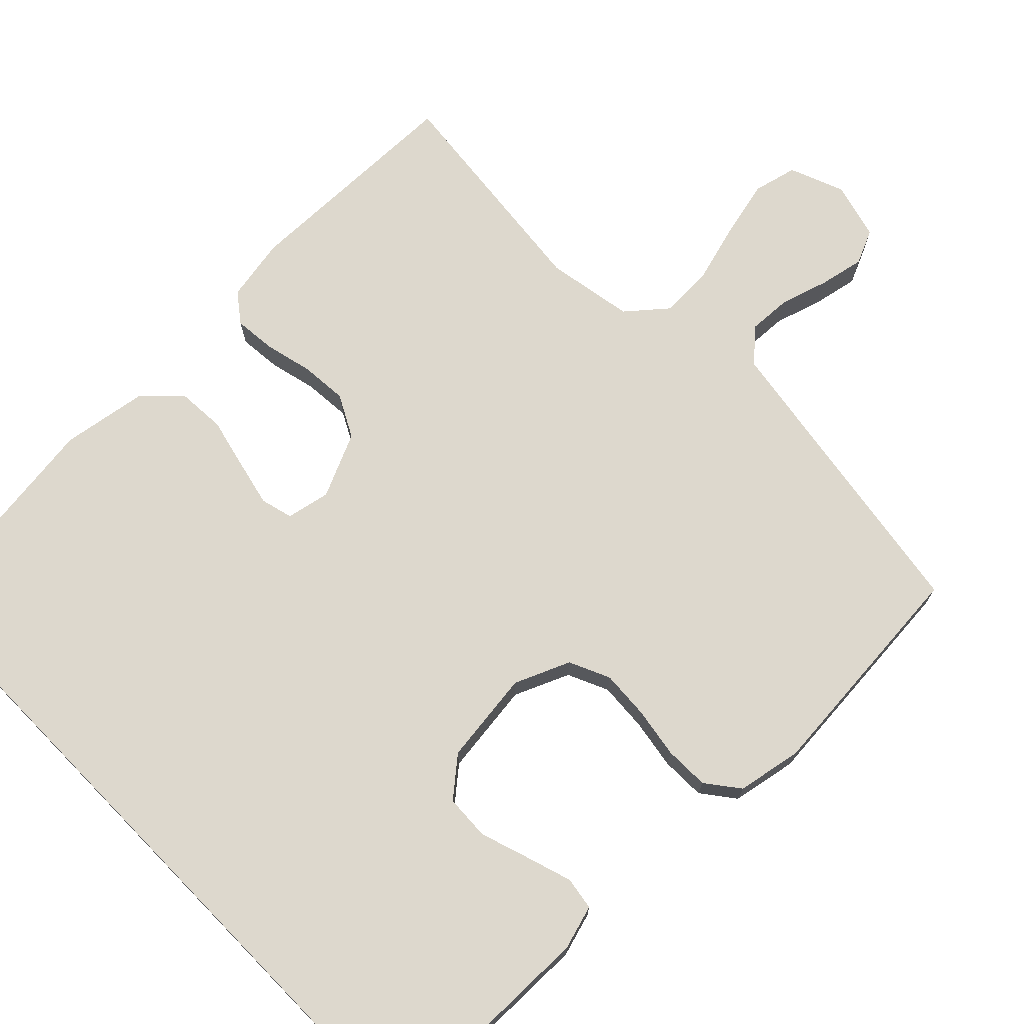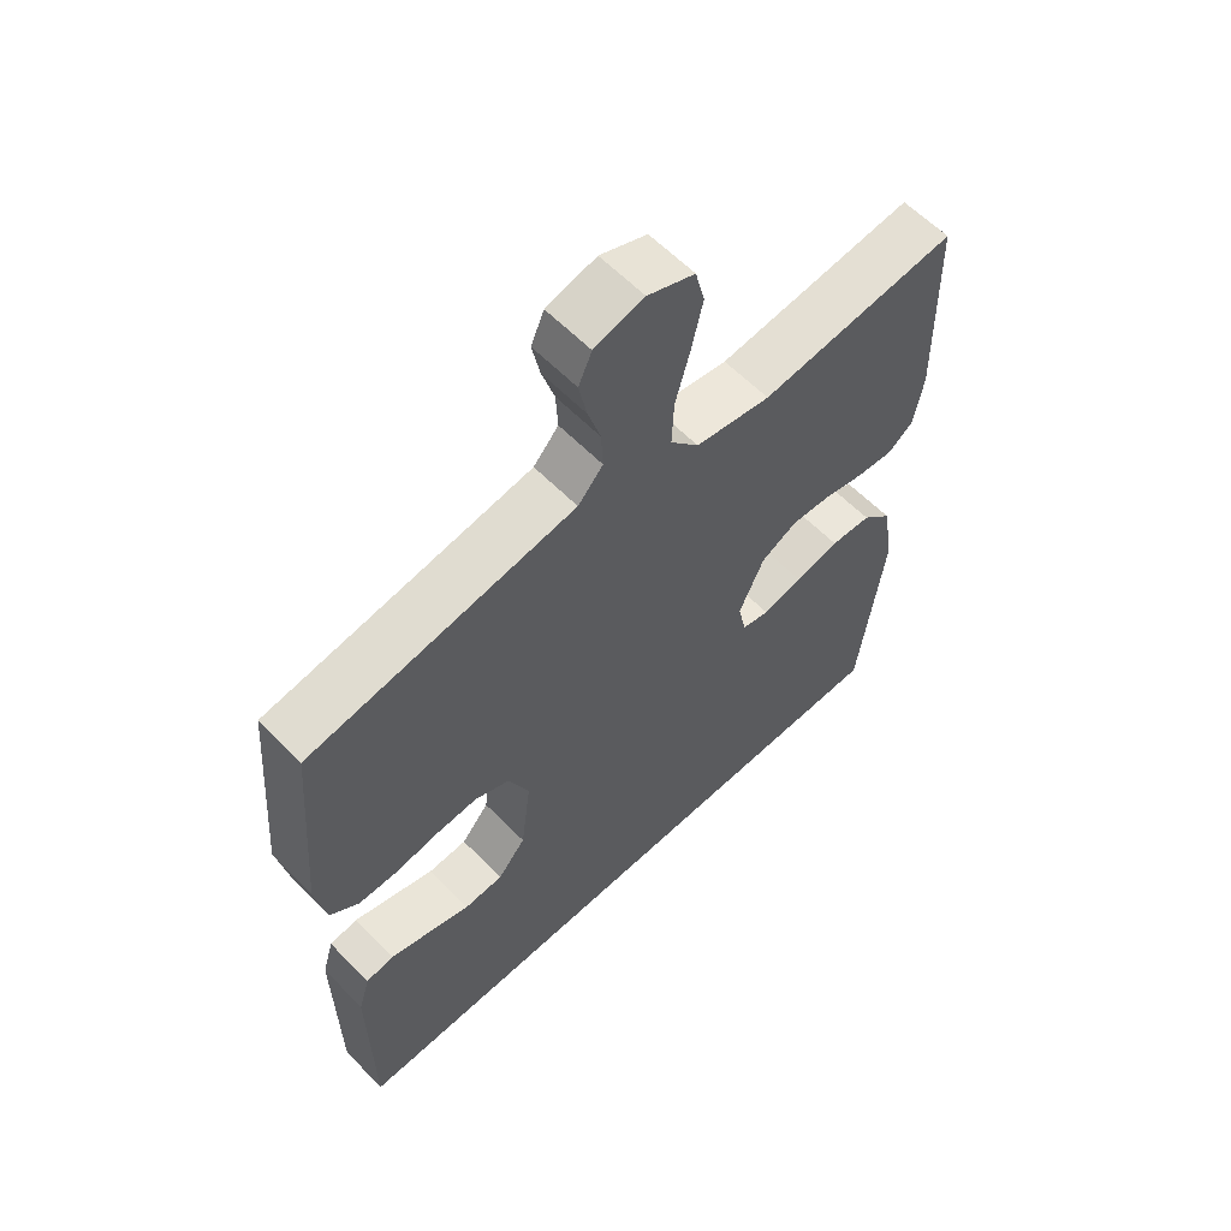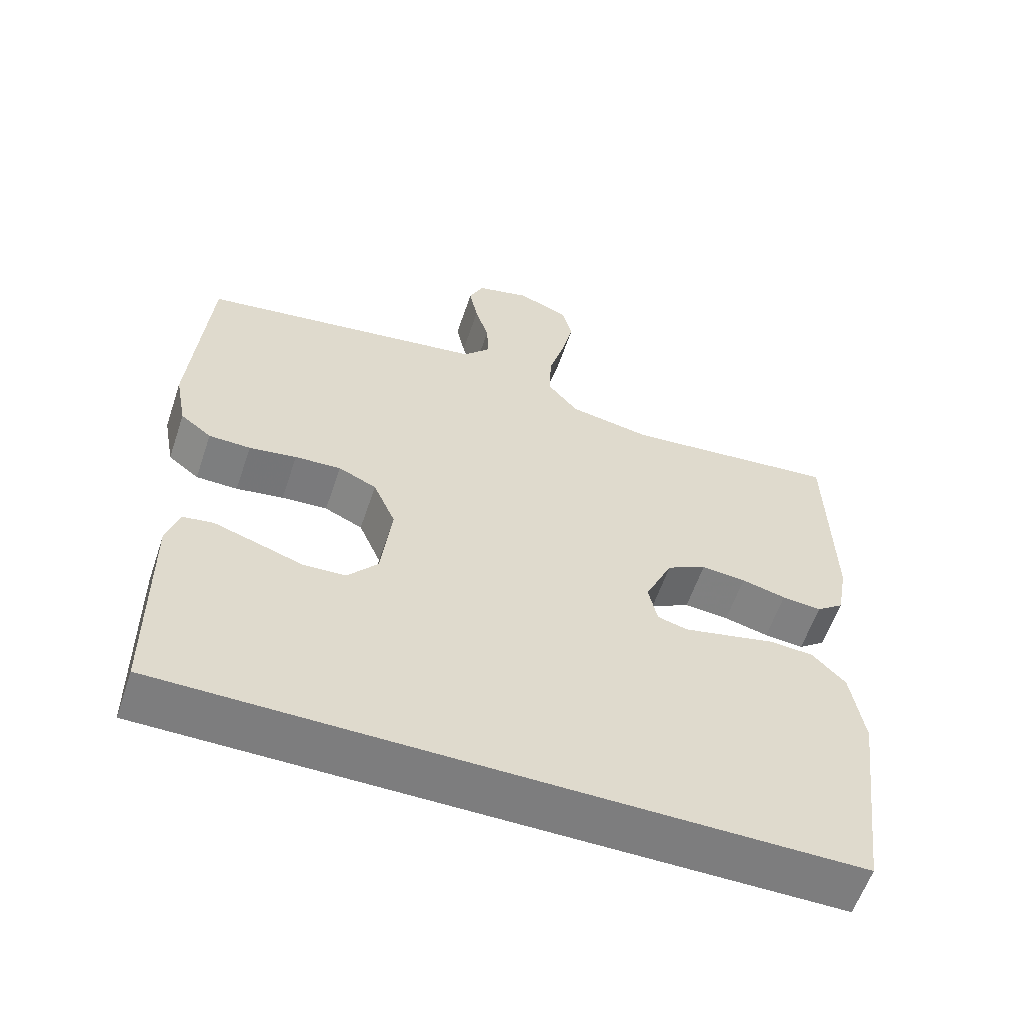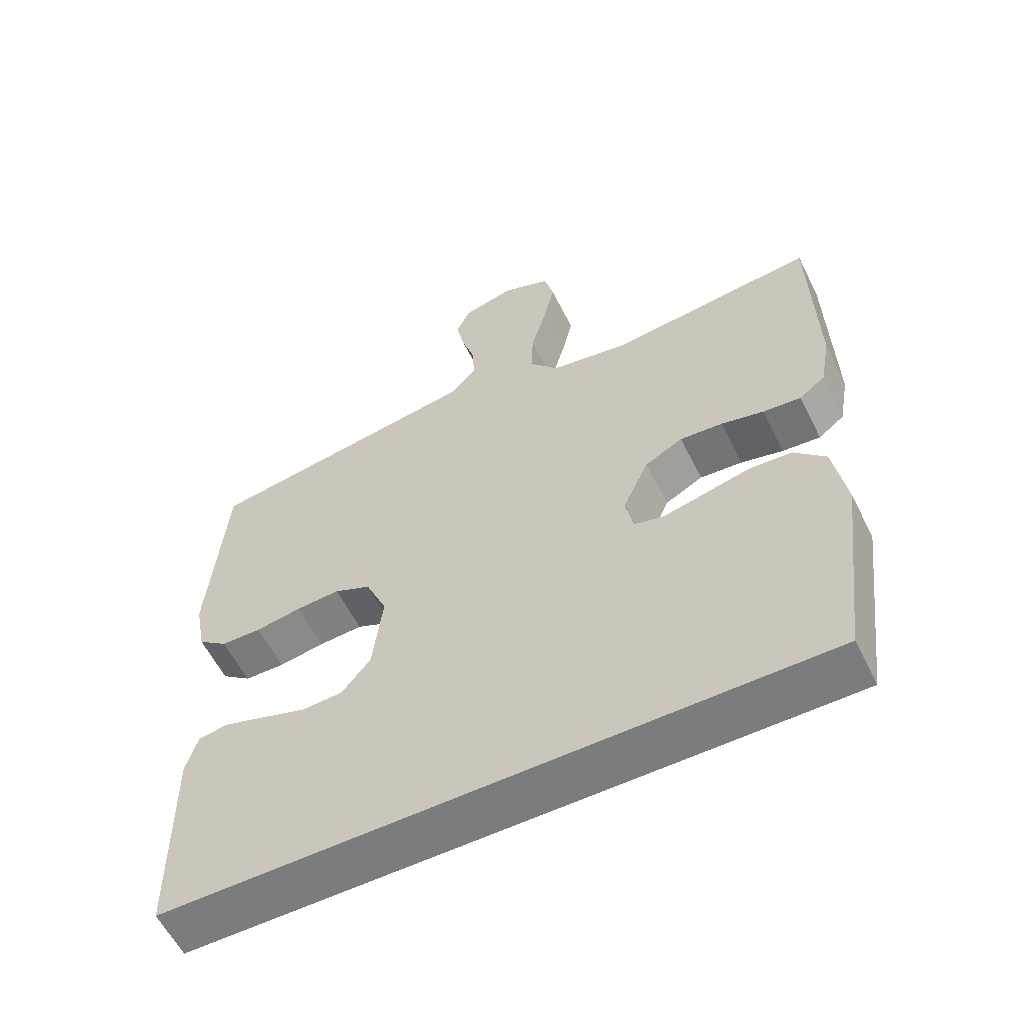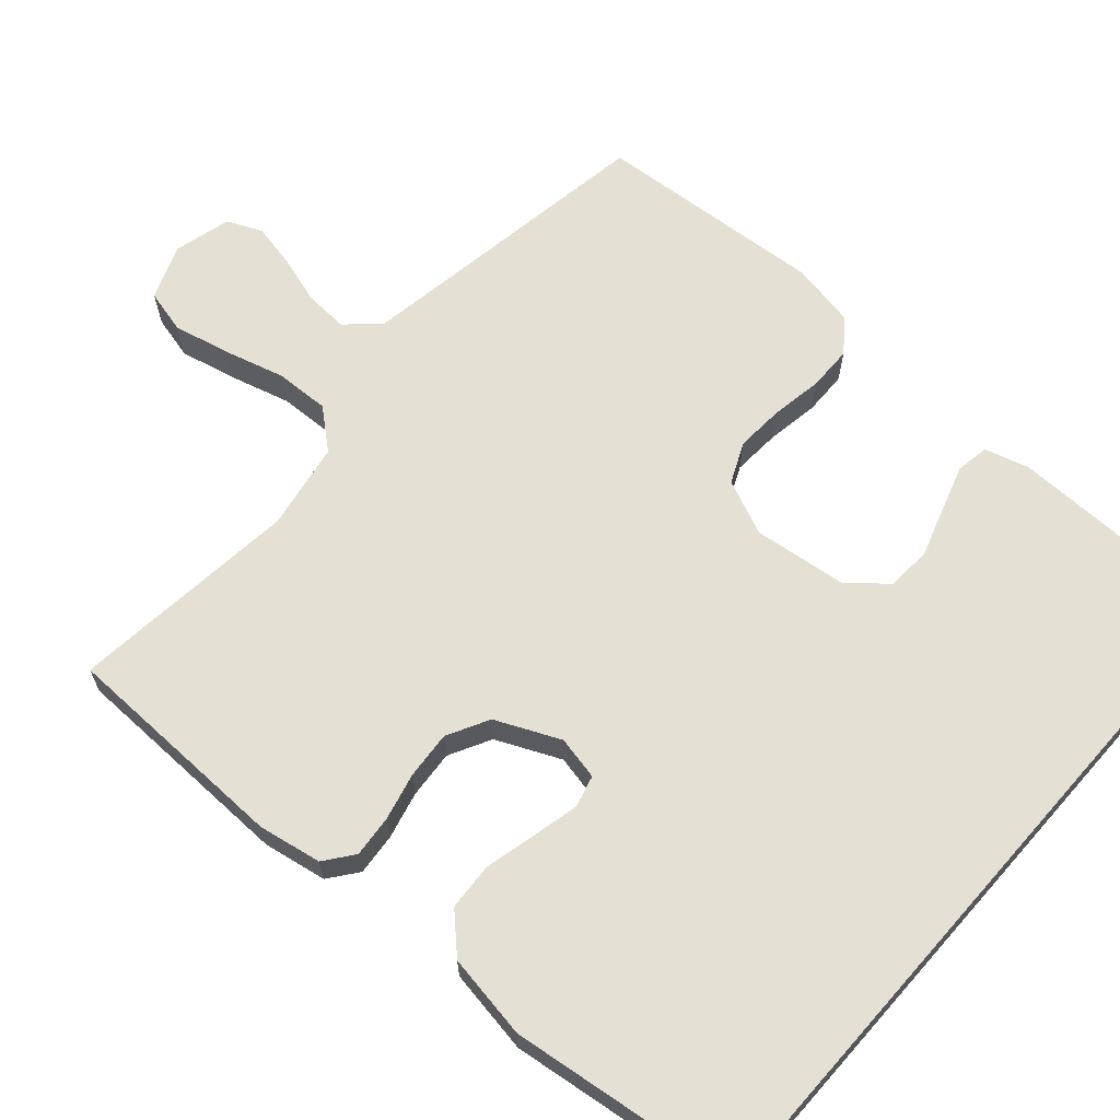
<metadata>
{"format":"obj","ext":"obj","renderer":"f3d","projection":"perspective","resolution":1024,"background":"white","views":[{"elev":72.1,"azim":-134.4,"up":"+Y"},{"elev":60.1,"azim":-43.9,"up":"+Z"},{"elev":-59.1,"azim":-18.6,"up":"+Z"},{"elev":-58.7,"azim":26.4,"up":"+Z"},{"elev":65.6,"azim":131.5,"up":"+Y"}]}
</metadata>
<code>
v -0.5 0.07 0.5
v -0.2 0.07 0.547
v -0.099 0.07 0.563
v -0.061 0.07 0.605
v -0.064 0.07 0.662
v -0.083 0.07 0.724
v -0.095 0.07 0.783
v -0.075 0.07 0.828
v 0 0.07 0.848
v 0.071 0.07 0.82
v 0.085 0.07 0.763
v 0.068 0.07 0.689
v 0.046 0.07 0.61
v 0.043 0.07 0.539
v 0.086 0.07 0.488
v 0.2 0.07 0.468
v 0.5 0.07 0.5
v 0.506 0.07 0.2
v 0.491 0.07 0.117
v 0.453 0.07 0.088
v 0.398 0.07 0.093
v 0.336 0.07 0.108
v 0.274 0.07 0.113
v 0.219 0.07 0.084
v 0.181 0.07 0
v 0.193 0.07 -0.057
v 0.235 0.07 -0.068
v 0.296 0.07 -0.054
v 0.363 0.07 -0.038
v 0.425 0.07 -0.042
v 0.471 0.07 -0.089
v 0.489 0.07 -0.2
v 0.451 0.07 -0.5
v -0.49 0.07 -0.5
v -0.493 0.07 -0.2
v -0.476 0.07 -0.142
v -0.433 0.07 -0.135
v -0.373 0.07 -0.154
v -0.309 0.07 -0.175
v -0.25 0.07 -0.172
v -0.208 0.07 -0.122
v -0.193 0.07 0
v -0.224 0.07 0.072
v -0.277 0.07 0.096
v -0.341 0.07 0.092
v -0.407 0.07 0.081
v -0.465 0.07 0.082
v -0.508 0.07 0.115
v -0.524 0.07 0.2
v -0.5 0 0.5
v -0.2 0 0.547
v -0.099 0 0.563
v -0.061 0 0.605
v -0.064 0 0.662
v -0.083 0 0.724
v -0.095 0 0.783
v -0.075 0 0.828
v 0 0 0.848
v 0.071 0 0.82
v 0.085 0 0.763
v 0.068 0 0.689
v 0.046 0 0.61
v 0.043 0 0.539
v 0.086 0 0.488
v 0.2 0 0.468
v 0.5 0 0.5
v 0.506 0 0.2
v 0.491 0 0.117
v 0.453 0 0.088
v 0.398 0 0.093
v 0.336 0 0.108
v 0.274 0 0.113
v 0.219 0 0.084
v 0.181 0 0
v 0.193 0 -0.057
v 0.235 0 -0.068
v 0.296 0 -0.054
v 0.363 0 -0.038
v 0.425 0 -0.042
v 0.471 0 -0.089
v 0.489 0 -0.2
v 0.451 0 -0.5
v -0.49 0 -0.5
v -0.493 0 -0.2
v -0.476 0 -0.142
v -0.433 0 -0.135
v -0.373 0 -0.154
v -0.309 0 -0.175
v -0.25 0 -0.172
v -0.208 0 -0.122
v -0.193 0 0
v -0.224 0 0.072
v -0.277 0 0.096
v -0.341 0 0.092
v -0.407 0 0.081
v -0.465 0 0.082
v -0.508 0 0.115
v -0.524 0 0.2
f 49 1 2
f 48 49 2
f 47 48 2
f 46 47 2
f 45 46 2
f 44 45 2 3
f 43 44 3 4
f 42 43 4
f 41 42 4
f 37 38 39
f 36 37 39
f 35 36 39
f 34 35 39
f 33 34 39
f 33 39 40
f 31 32 33
f 30 31 33
f 29 30 33
f 28 29 33
f 27 28 33
f 33 40 41
f 27 33 41
f 26 27 41
f 20 21 22
f 19 20 22
f 18 19 22
f 17 18 22
f 16 17 22
f 15 16 22 23
f 14 15 23 24
f 11 12 13
f 10 11 13
f 9 10 13
f 8 9 13
f 7 8 13
f 6 7 13
f 5 6 13
f 4 5 13 14
f 41 4 14
f 26 41 14
f 25 26 14
f 14 24 25
f 51 50 98
f 51 98 97
f 51 97 96
f 51 96 95
f 51 95 94
f 52 51 94 93
f 53 52 93 92
f 53 92 91
f 53 91 90
f 88 87 86
f 88 86 85
f 88 85 84
f 88 84 83
f 88 83 82
f 89 88 82
f 82 81 80
f 82 80 79
f 82 79 78
f 82 78 77
f 82 77 76
f 90 89 82
f 90 82 76
f 90 76 75
f 71 70 69
f 71 69 68
f 71 68 67
f 71 67 66
f 71 66 65
f 72 71 65 64
f 73 72 64 63
f 62 61 60
f 62 60 59
f 62 59 58
f 62 58 57
f 62 57 56
f 62 56 55
f 62 55 54
f 63 62 54 53
f 63 53 90
f 63 90 75
f 63 75 74
f 74 73 63
f 1 50 51 2
f 2 51 52 3
f 3 52 53 4
f 4 53 54 5
f 5 54 55 6
f 6 55 56 7
f 7 56 57 8
f 8 57 58 9
f 9 58 59 10
f 10 59 60 11
f 11 60 61 12
f 12 61 62 13
f 13 62 63 14
f 14 63 64 15
f 15 64 65 16
f 16 65 66 17
f 17 66 67 18
f 18 67 68 19
f 19 68 69 20
f 20 69 70 21
f 21 70 71 22
f 22 71 72 23
f 23 72 73 24
f 24 73 74 25
f 25 74 75 26
f 26 75 76 27
f 27 76 77 28
f 28 77 78 29
f 29 78 79 30
f 30 79 80 31
f 31 80 81 32
f 32 81 82 33
f 33 82 83 34
f 34 83 84 35
f 35 84 85 36
f 36 85 86 37
f 37 86 87 38
f 38 87 88 39
f 39 88 89 40
f 40 89 90 41
f 41 90 91 42
f 42 91 92 43
f 43 92 93 44
f 44 93 94 45
f 45 94 95 46
f 46 95 96 47
f 47 96 97 48
f 48 97 98 49
f 49 98 50 1

</code>
